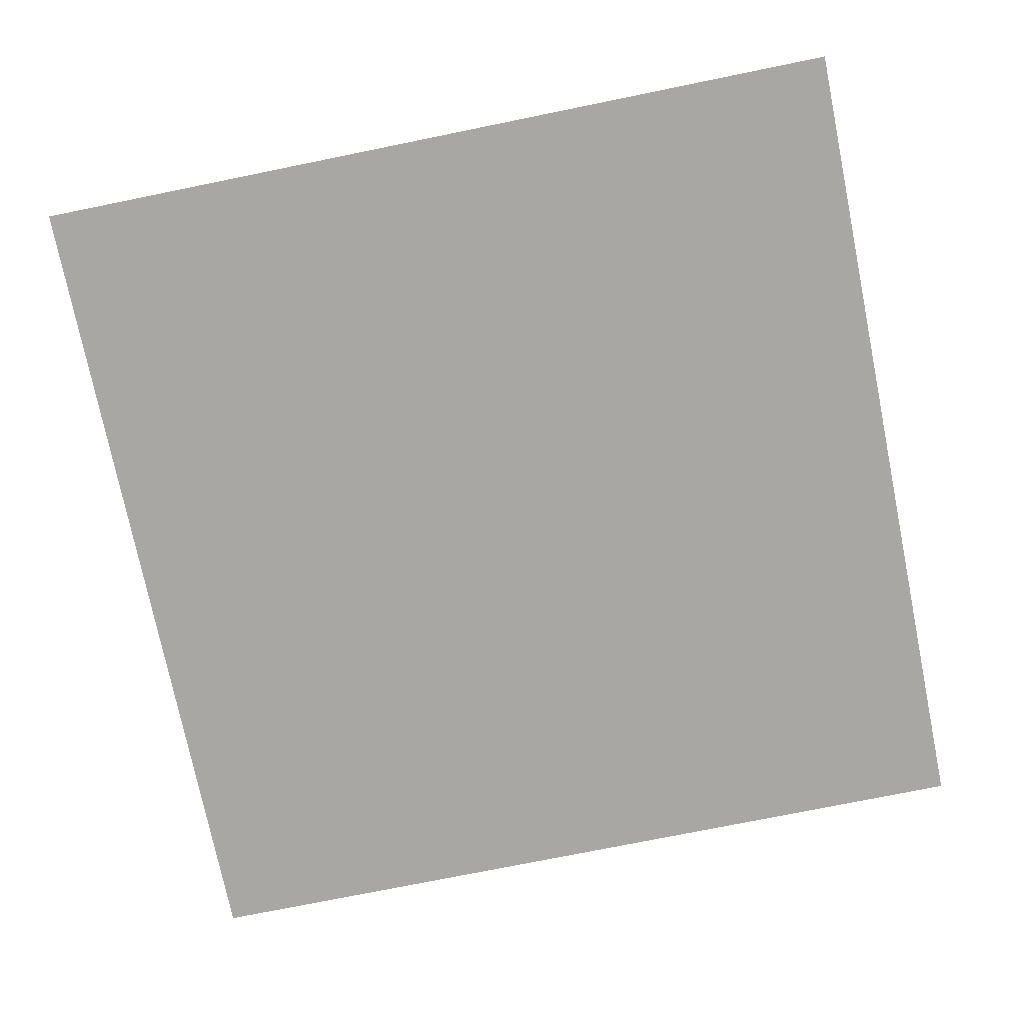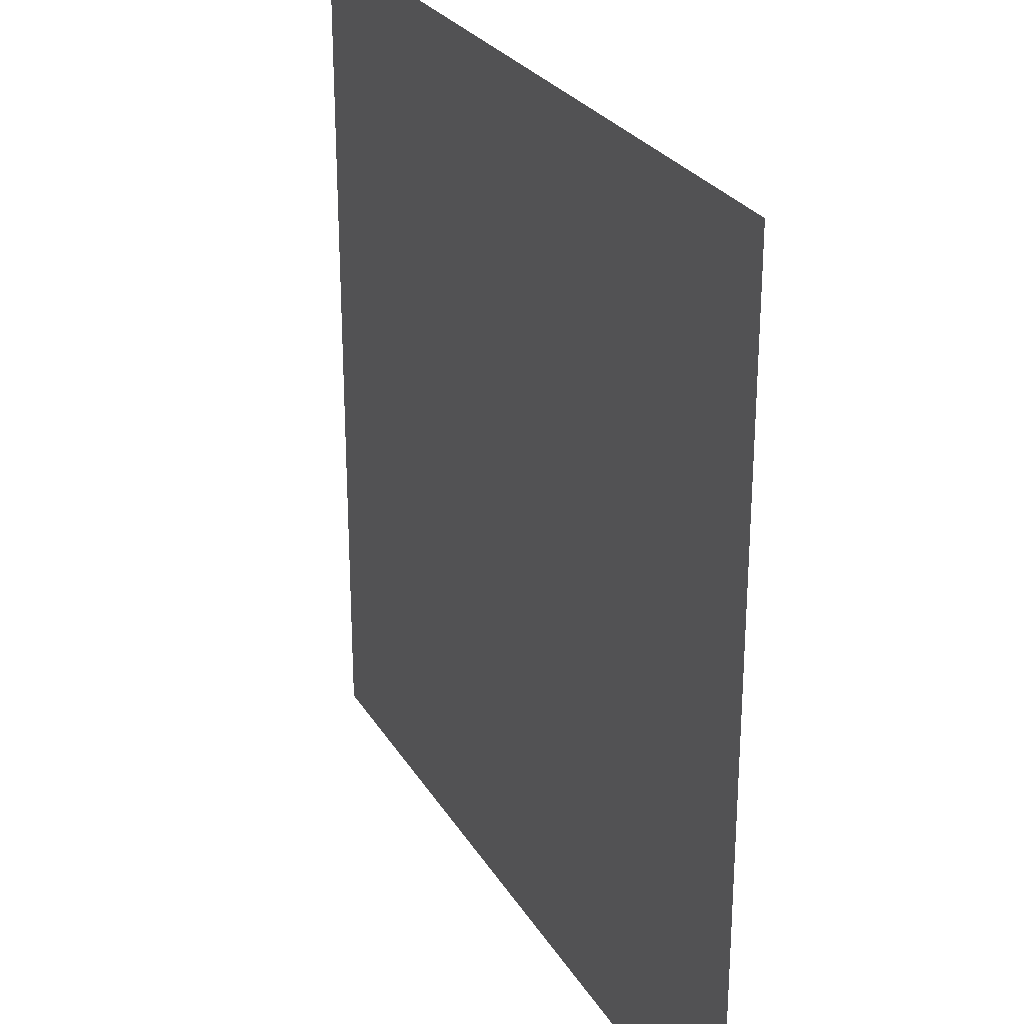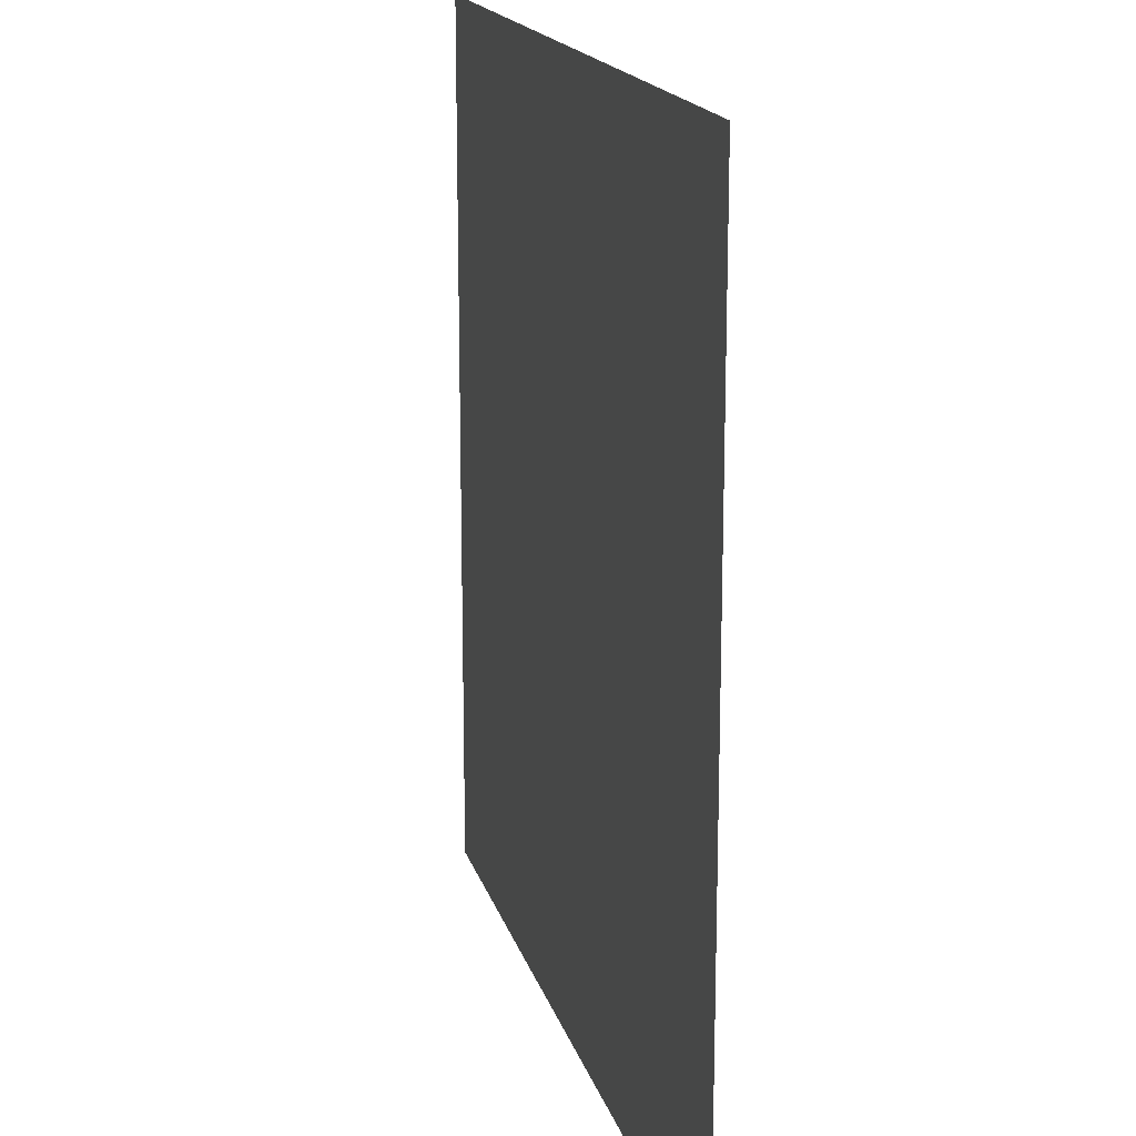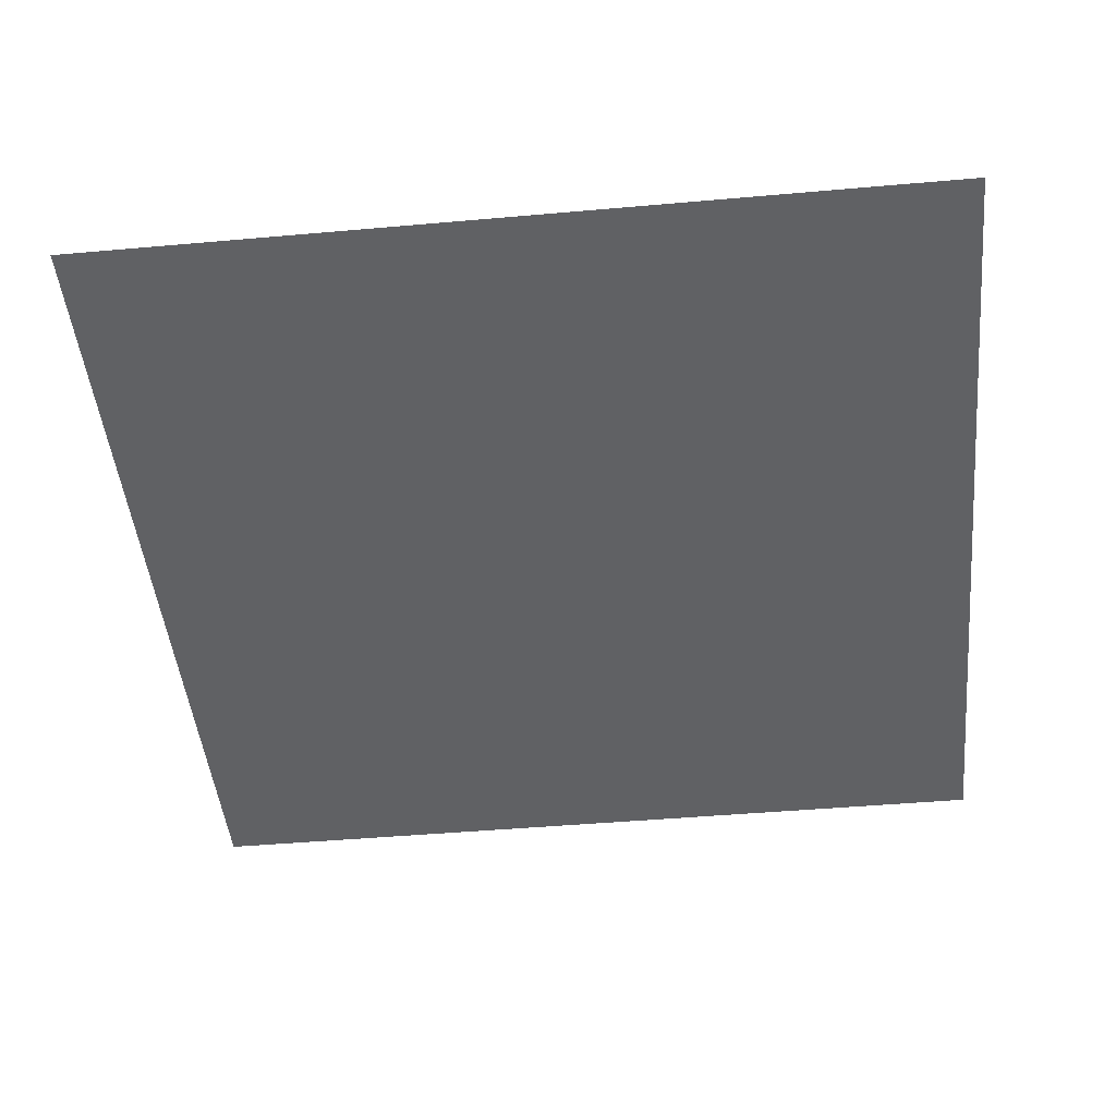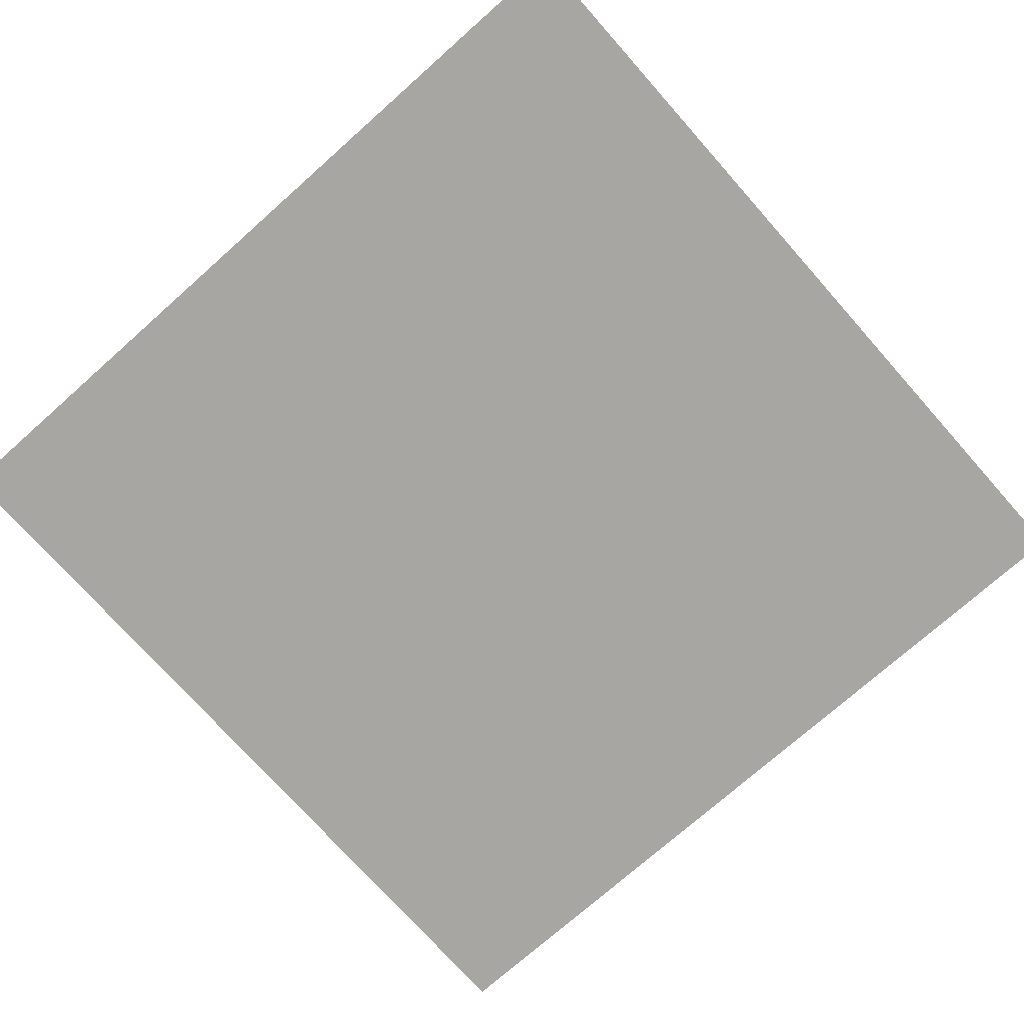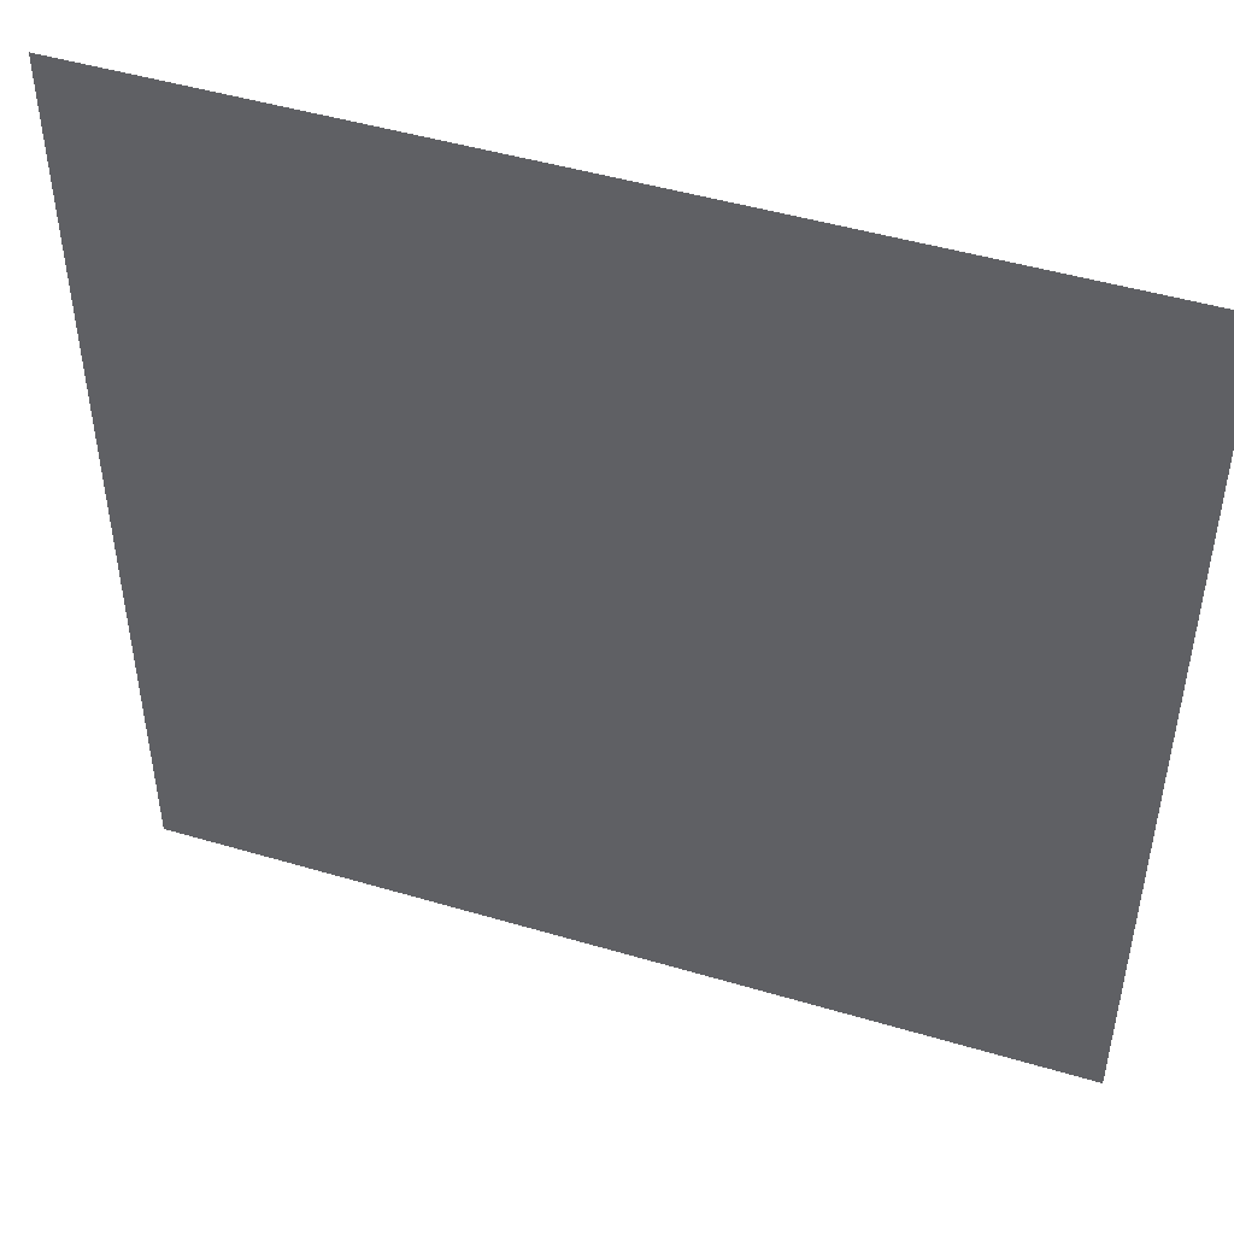
<metadata>
{"format":"obj","ext":"obj","renderer":"f3d","projection":"perspective","resolution":1024,"background":"white","views":[{"elev":-74.6,"azim":-168.5,"up":"+Y"},{"elev":26.7,"azim":-114.7,"up":"+Z"},{"elev":17.0,"azim":-104.1,"up":"+Z"},{"elev":-46.8,"azim":-174.3,"up":"+Y"},{"elev":-74.3,"azim":131.6,"up":"+Y"},{"elev":47.4,"azim":18.5,"up":"+Z"}]}
</metadata>
<code>
g floor1
v -0.5035 4.402e-08 -0.5035
v 0.5035 4.402e-08 -0.5035
v -0.5035 -4.402e-08 0.5035
v 0.5035 -4.402e-08 0.5035
g floor1_0
f 3 2 1
f 3 4 2

</code>
